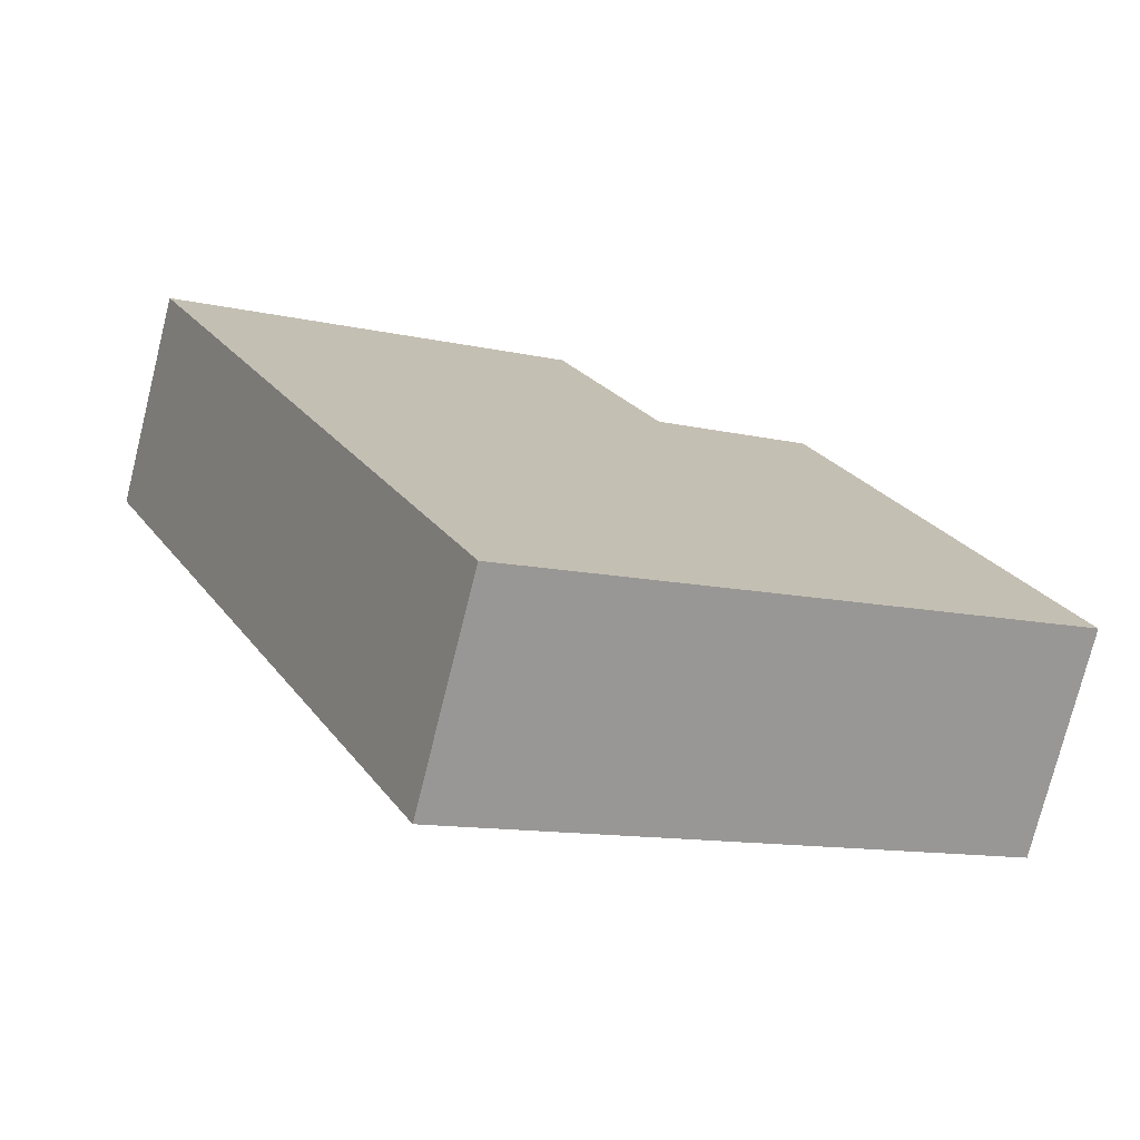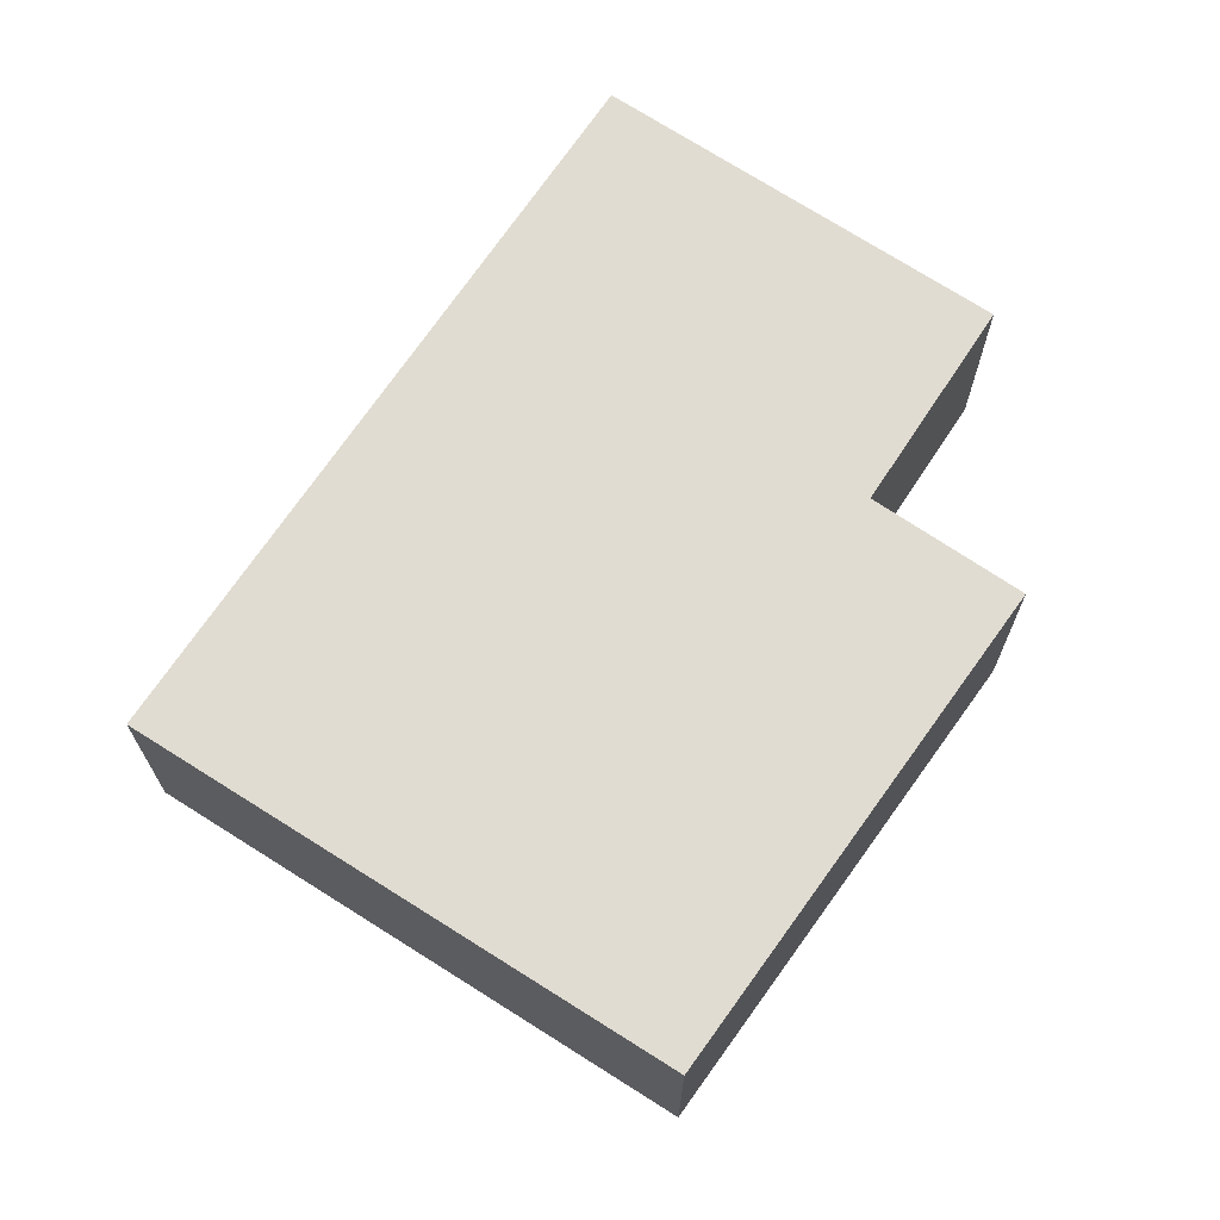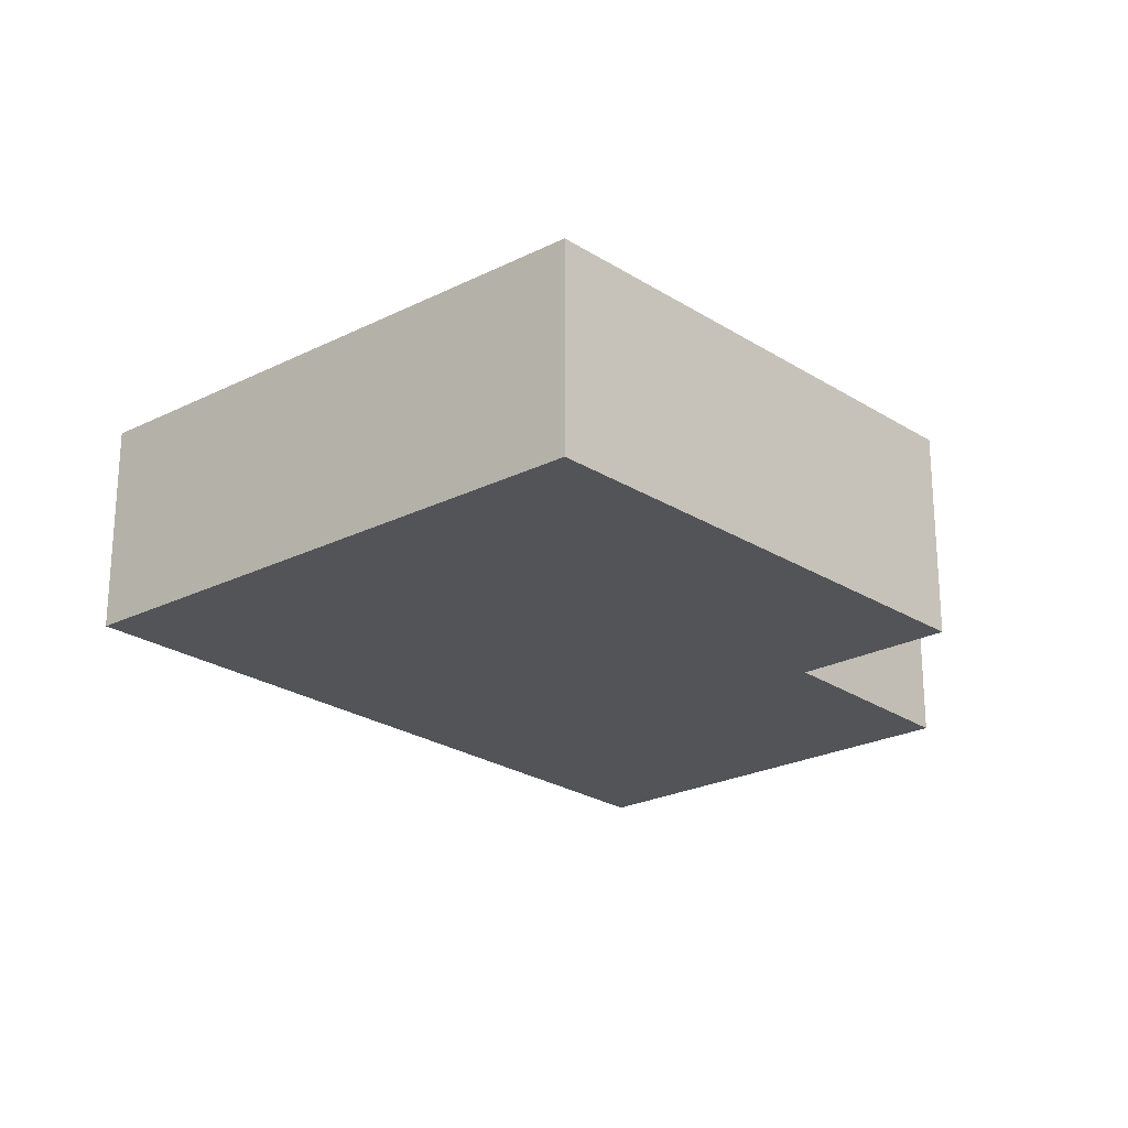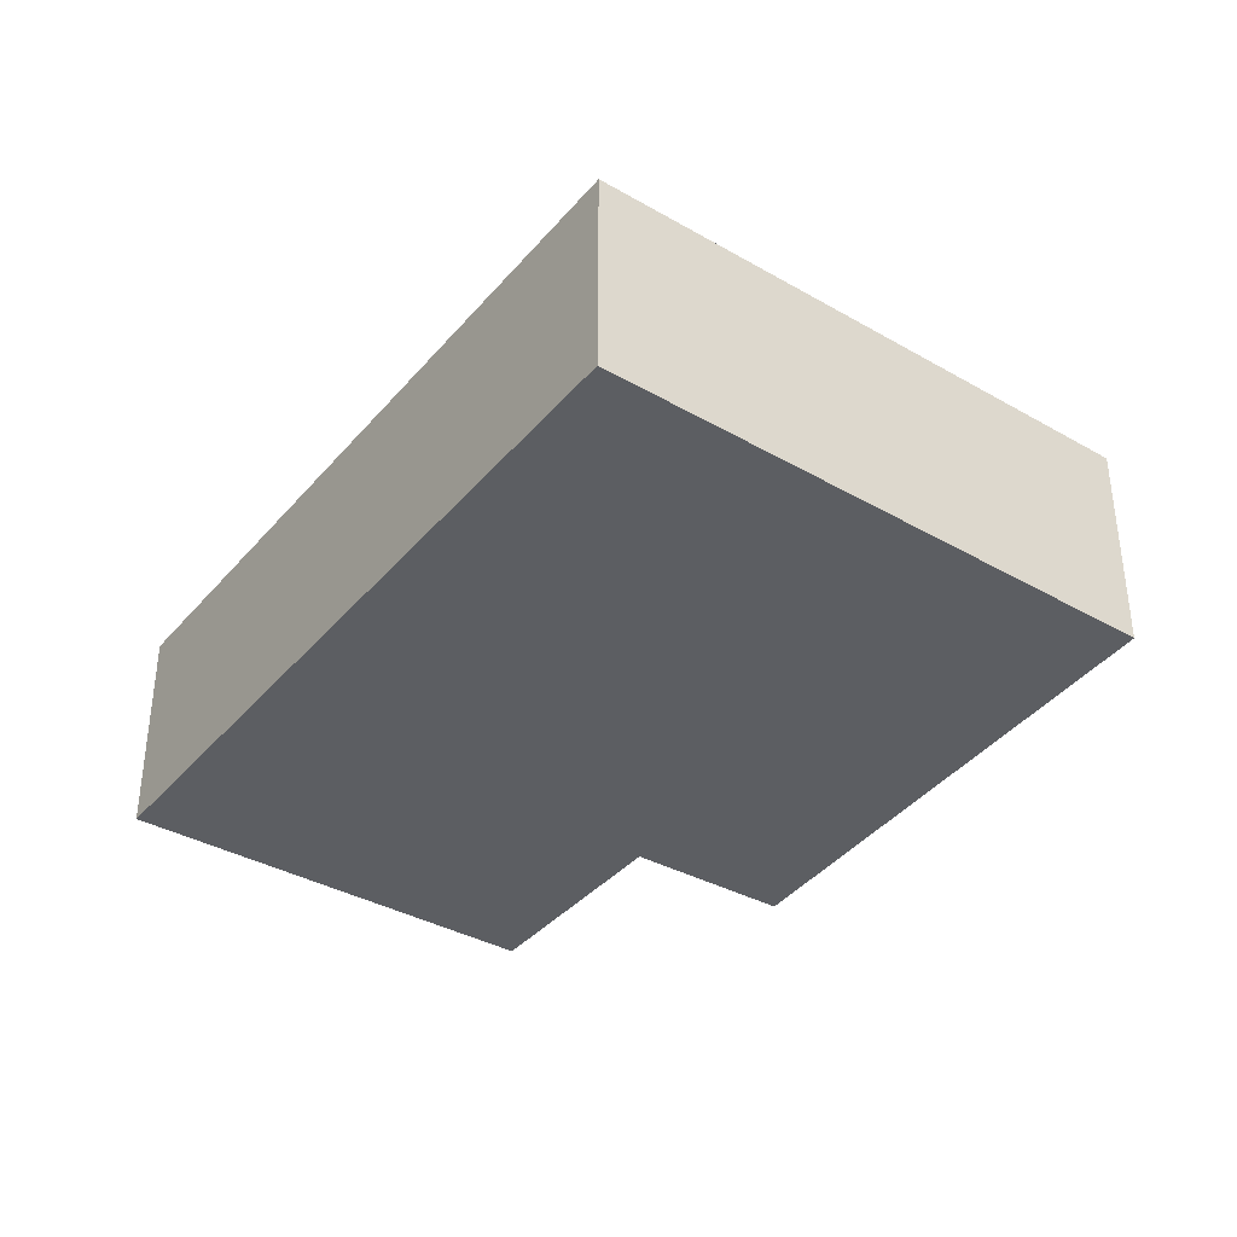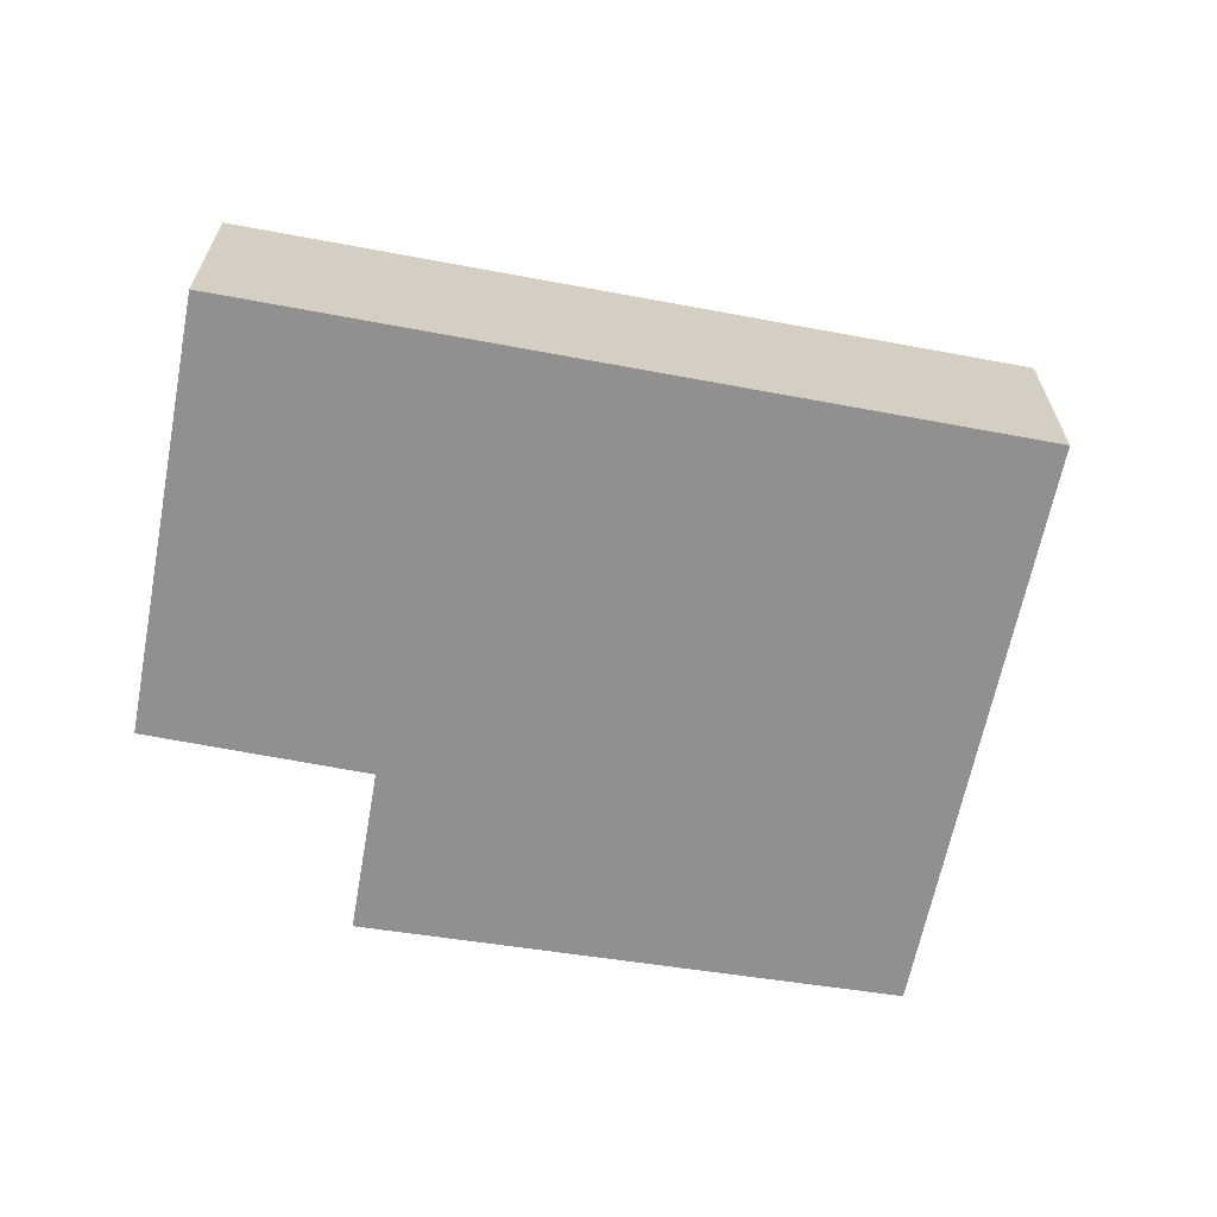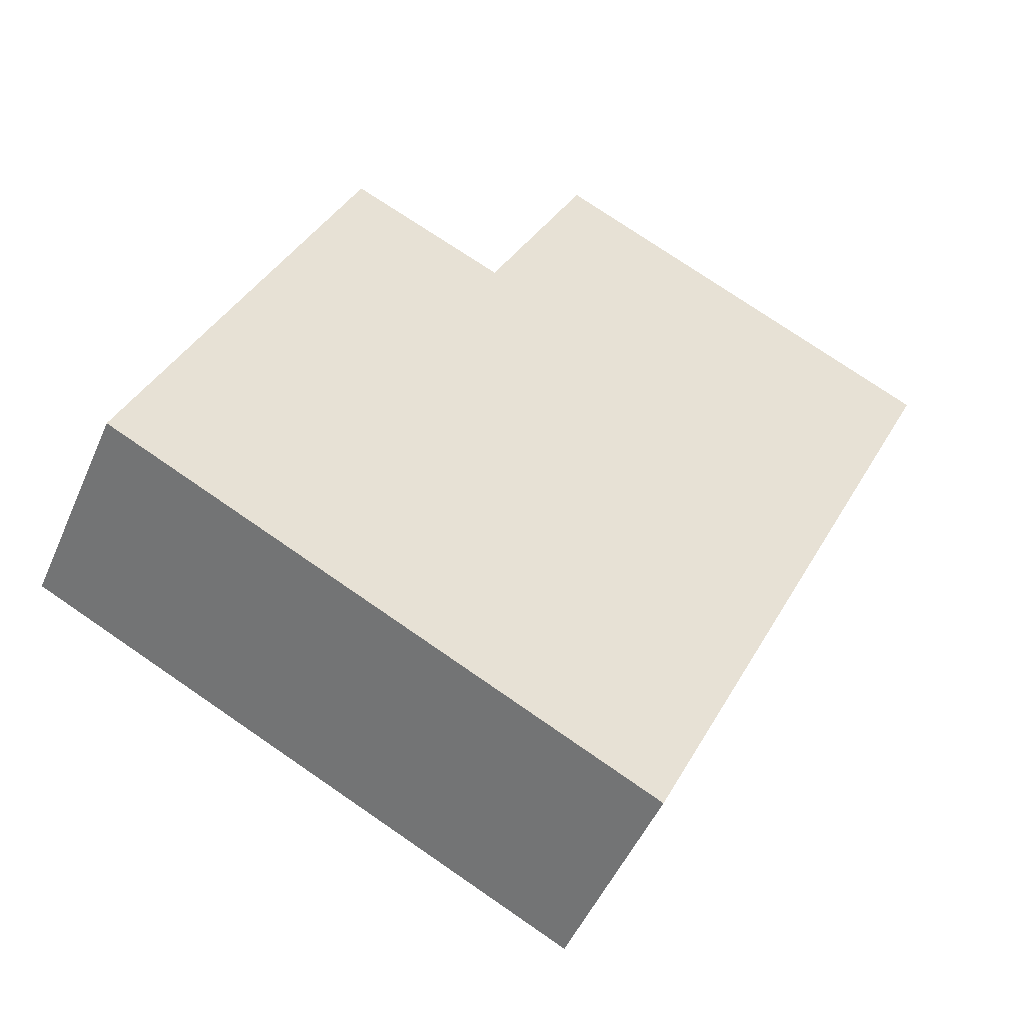
<metadata>
{"format":"obj","ext":"obj","renderer":"f3d","projection":"perspective","resolution":1024,"background":"white","views":[{"elev":-75.2,"azim":166.0,"up":"+Z"},{"elev":69.2,"azim":-121.1,"up":"+Y"},{"elev":-23.4,"azim":-113.4,"up":"+Y"},{"elev":-37.7,"azim":170.0,"up":"+Y"},{"elev":-65.7,"azim":104.7,"up":"+Y"},{"elev":-49.1,"azim":-22.8,"up":"+Z"}]}
</metadata>
<code>
v  9.802 2.403 5.075
v  8.964 2.403 5.493
v  9.811 2.403 5.094
v  5.995 2.403 -2.992
v  5.301 2.403 7.222
v  4.175 2.403 4.886
v  2.432 2.403 5.679
v  0 2.403 1.471e-16
v  2.432 -3.477e-16 5.679
v  4.175 -2.992e-16 4.886
v  5.301 -4.422e-16 7.222
v  8.964 -3.363e-16 5.493
v  9.811 -3.119e-16 5.094
v  0 0 0
v  5.995 1.832e-16 -2.992
v  9.802 -3.108e-16 5.075
g defaultobject
f 1 2 3
f 2 1 4
f 2 4 5
f 5 4 6
f 6 4 7
f 7 4 8
f 9 6 7
f 6 9 10
f 11 2 5
f 2 11 12
f 2 12 3
f 3 12 13
f 10 5 6
f 5 10 11
f 14 7 8
f 7 14 9
f 13 1 3
f 1 13 4
f 4 13 15
f 15 13 16
f 15 8 4
f 8 15 14
f 14 10 9
f 10 14 12
f 12 14 13
f 13 14 16
f 16 14 15
f 12 11 10

</code>
